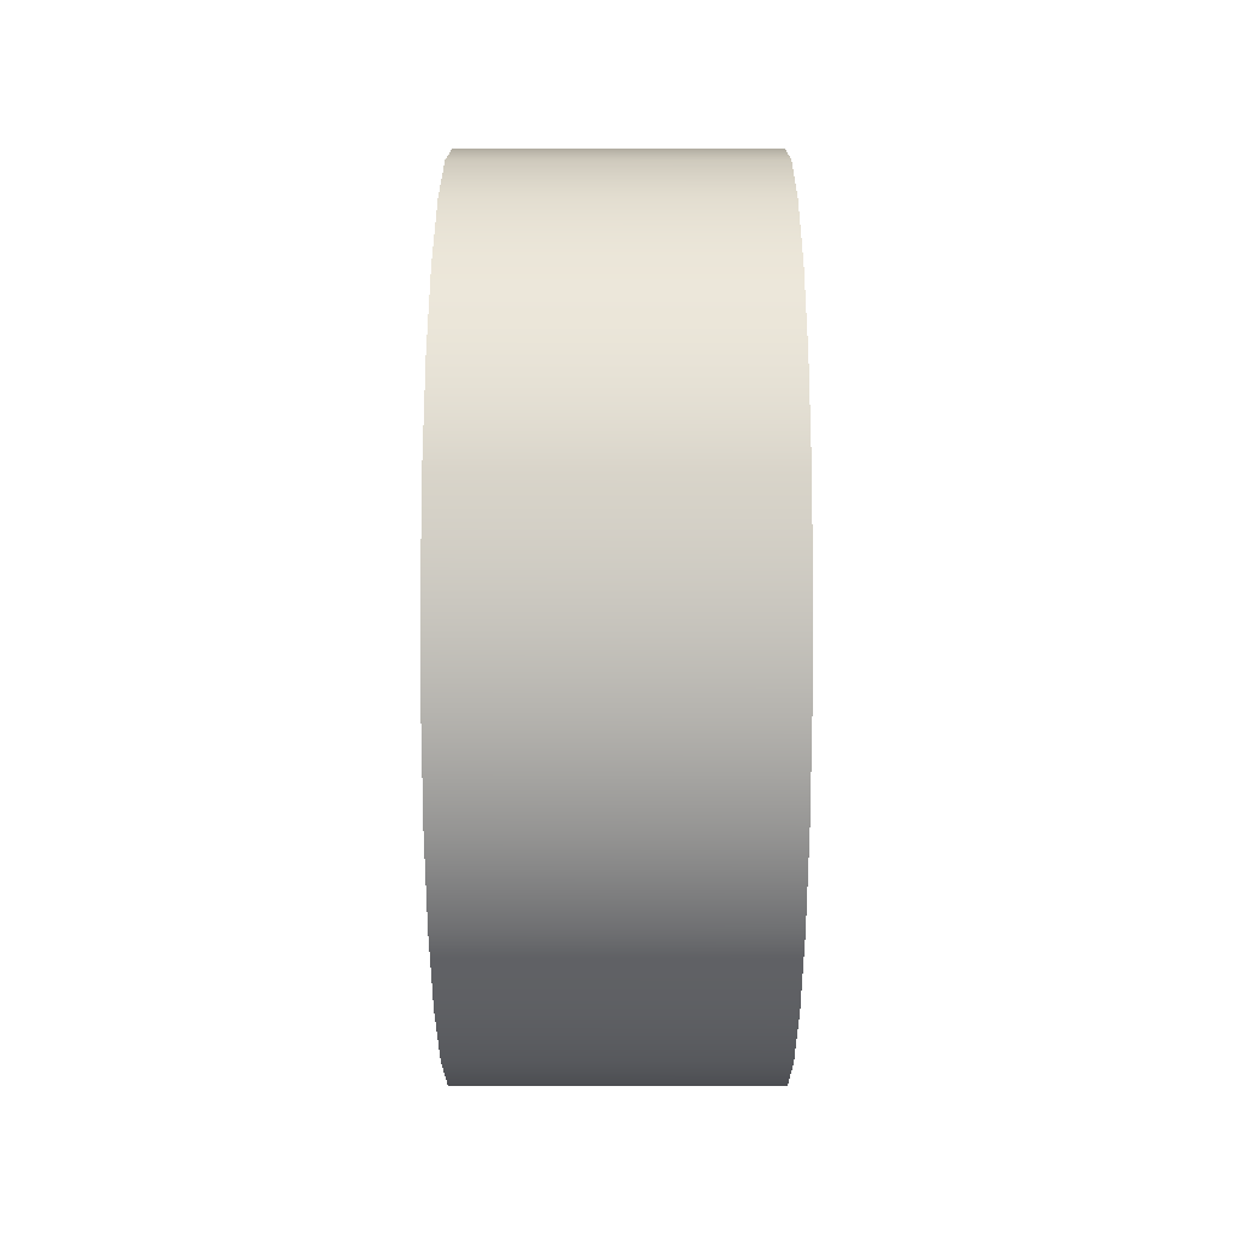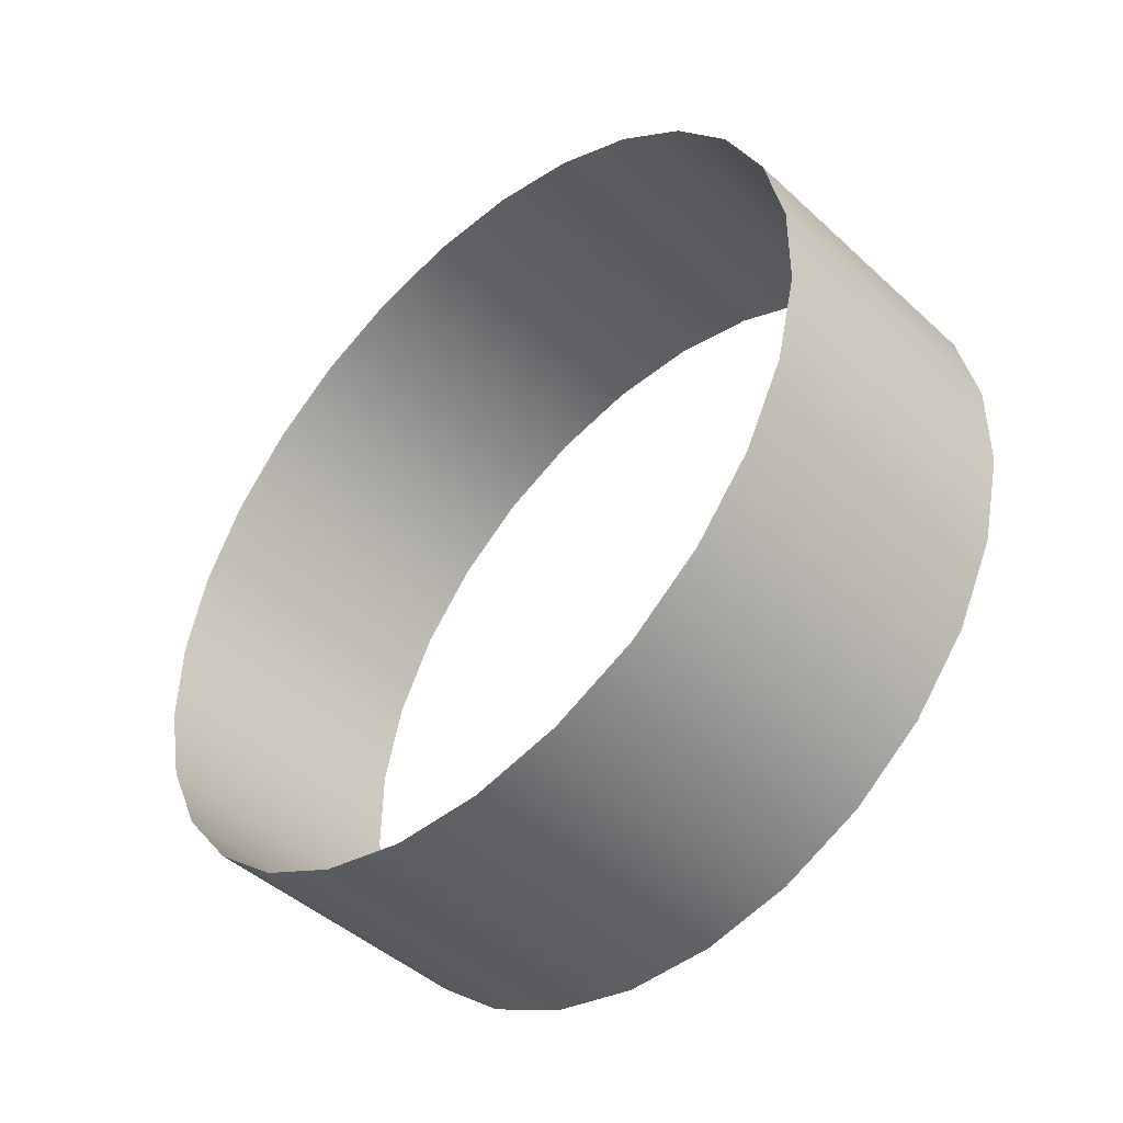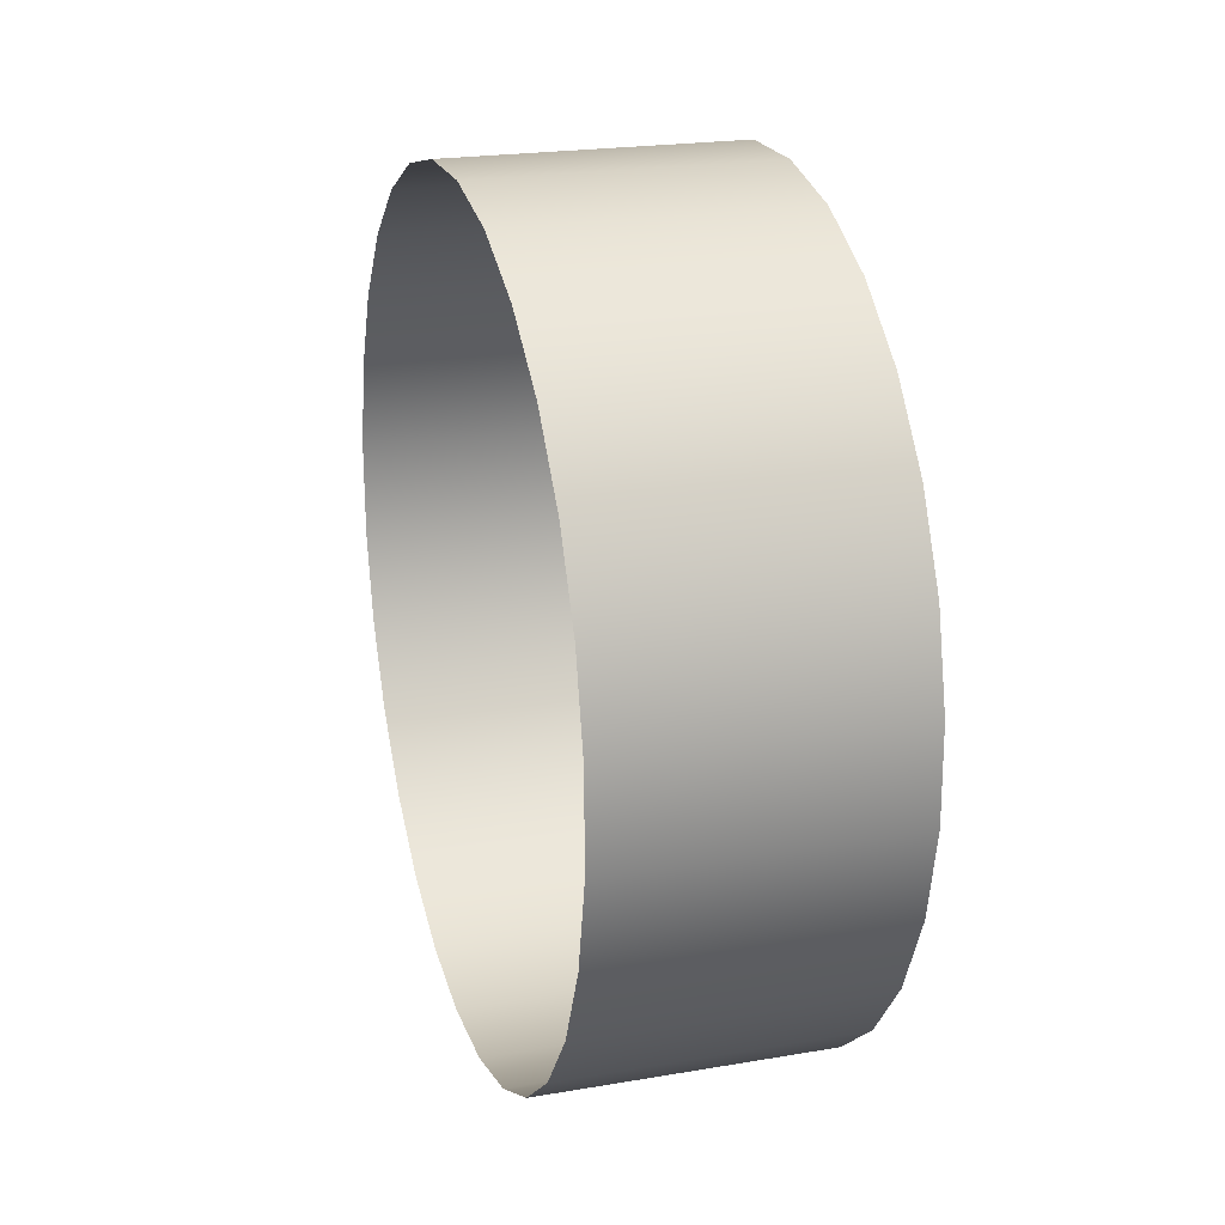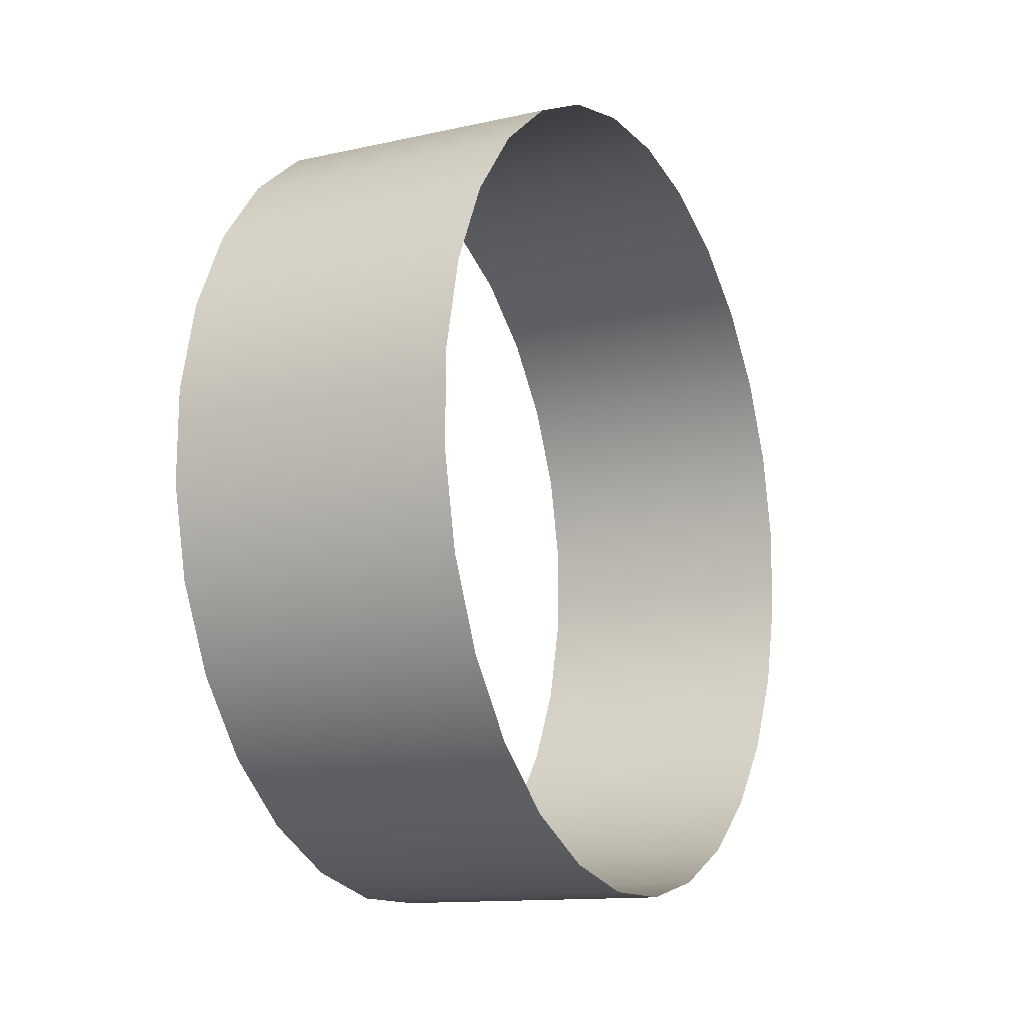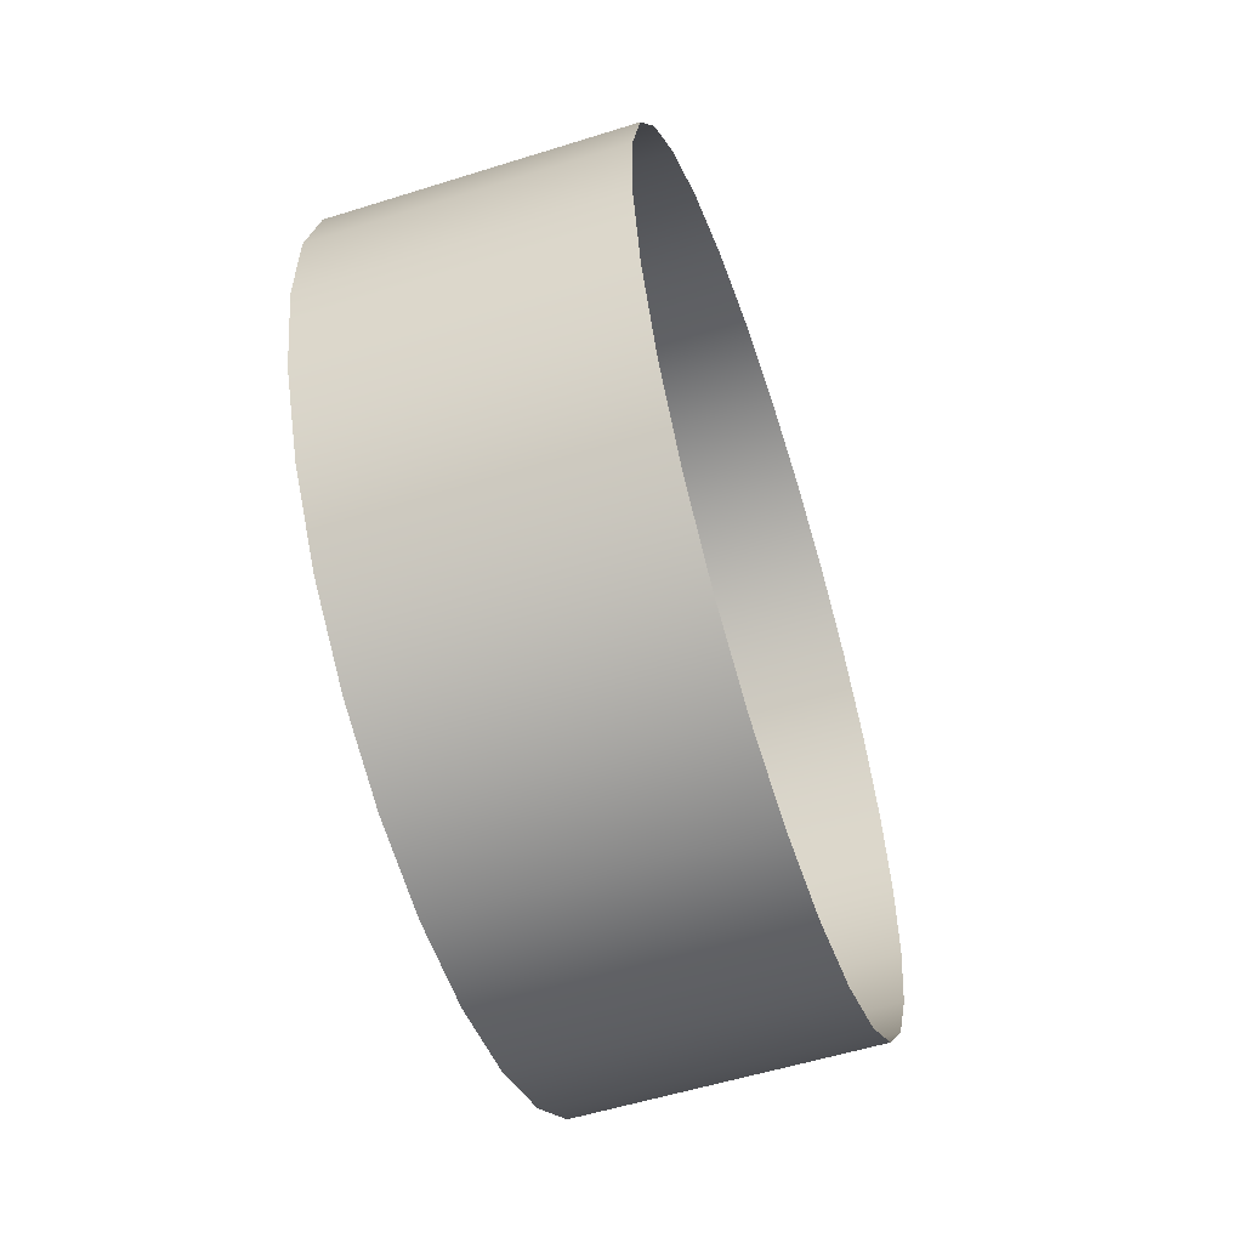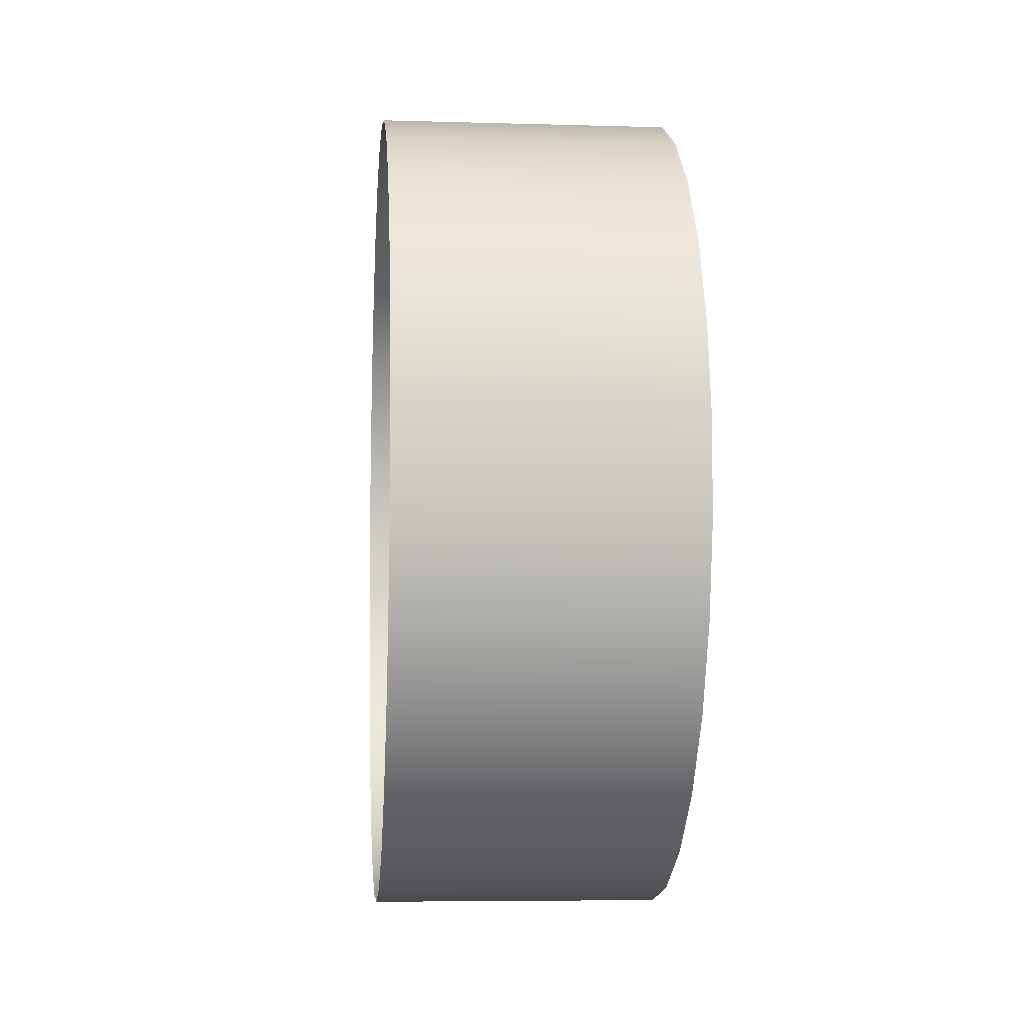
<metadata>
{"format":"obj","ext":"obj","renderer":"f3d","projection":"perspective","resolution":1024,"background":"white","views":[{"elev":15.5,"azim":-179.8,"up":"+Y"},{"elev":-45.8,"azim":133.7,"up":"+Y"},{"elev":21.9,"azim":-16.6,"up":"+Z"},{"elev":-12.9,"azim":27.1,"up":"+Y"},{"elev":-55.9,"azim":18.2,"up":"+Y"},{"elev":-6.2,"azim":175.0,"up":"+Y"}]}
</metadata>
<code>
o visual_leg0_ft_leg0_ft
v 0.007852 -0.02133 -0.007166
v 0.007852 0.0189 -0.01221
v 0.007852 0.01571 -0.01611
v 0.007852 0.01173 -0.0192
v 0.007852 -0.01221 -0.0189
v 0.007852 -0.01611 -0.01571
v 0.007852 -0.0192 -0.01173
v 0.007852 0.01611 0.01571
v 0.007852 -0.01571 0.01611
v 0.007852 0.01221 0.0189
v 0.007852 0.007695 0.02114
v 0.007852 -0.01173 0.0192
v 0.007852 -0.007166 0.02133
v 0.007852 -0.007695 -0.02114
v 0.007852 0.007166 -0.02133
v 0.007852 -0.00224 0.02239
v 0.007852 0.002798 0.02233
v 0.007852 0.00224 -0.02239
v 0.007852 -0.002798 -0.02233
v 0.007852 0.0192 0.01173
v 0.007852 0.02114 -0.007695
v 0.007852 0.02133 0.007166
v 0.007852 0.02239 0.00224
v 0.007852 0.02233 -0.002798
v 0.007852 -0.0189 0.01221
v 0.007852 -0.02114 0.007695
v 0.007852 -0.02239 -0.00224
v 0.007852 -0.02233 0.002798
v -0.007852 -0.02233 0.002798
v -0.007852 -0.0192 -0.01173
v -0.007852 -0.01611 -0.01571
v -0.007852 -0.01221 -0.0189
v -0.007852 -0.007695 -0.02114
v -0.007852 -0.002798 -0.02233
v -0.007852 0.00224 -0.02239
v -0.007852 0.007166 -0.02133
v -0.007852 0.01173 -0.0192
v -0.007852 0.01571 -0.01611
v -0.007852 0.0189 -0.01221
v -0.007852 0.02114 -0.007695
v -0.007852 0.02233 -0.002798
v -0.007852 0.02239 0.00224
v -0.007852 0.02133 0.007166
v -0.007852 0.0192 0.01173
v -0.007852 0.01611 0.01571
v -0.007852 0.01221 0.0189
v -0.007852 0.007695 0.02114
v -0.007852 0.002798 0.02233
v -0.007852 -0.00224 0.02239
v -0.007852 -0.007166 0.02133
v -0.007852 -0.01173 0.0192
v -0.007852 -0.01571 0.01611
v -0.007852 -0.0189 0.01221
v -0.007852 -0.02114 0.007695
v -0.007852 -0.02239 -0.00224
v -0.007852 -0.02133 -0.007166
f 1 27 55 56
f 1 56 30 7
f 33 14 5 32
f 39 2 3 38
f 40 21 2 39
f 37 4 15 36
f 38 3 4 37
f 45 8 20 44
f 32 5 6 31
f 31 6 7 30
f 46 10 8 45
f 53 25 9 52
f 50 13 16 49
f 52 9 12 51
f 47 11 10 46
f 48 17 11 47
f 51 12 13 50
f 34 19 14 33
f 36 15 18 35
f 49 16 17 48
f 35 18 19 34
f 44 20 22 43
f 41 24 21 40
f 43 22 23 42
f 42 23 24 41
f 54 26 25 53
f 54 29 28 26
f 55 27 28 29

</code>
